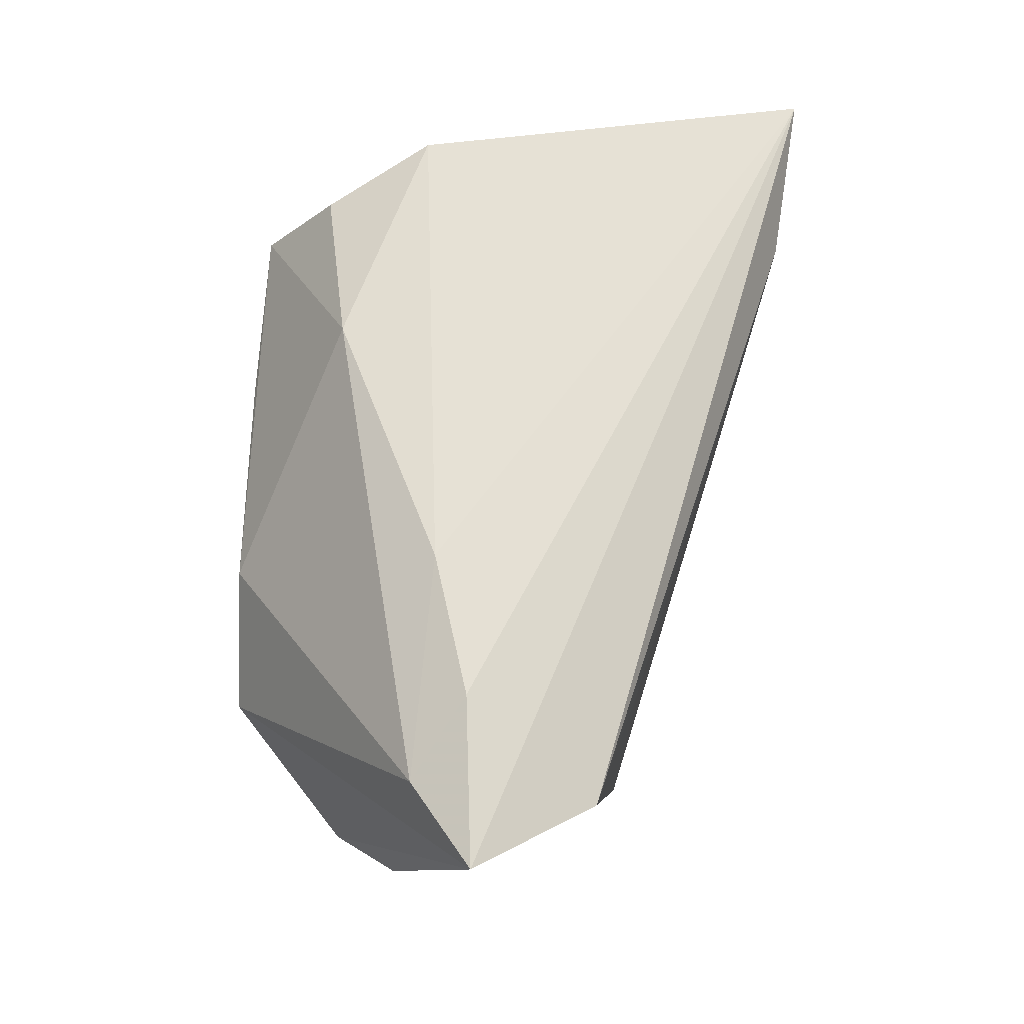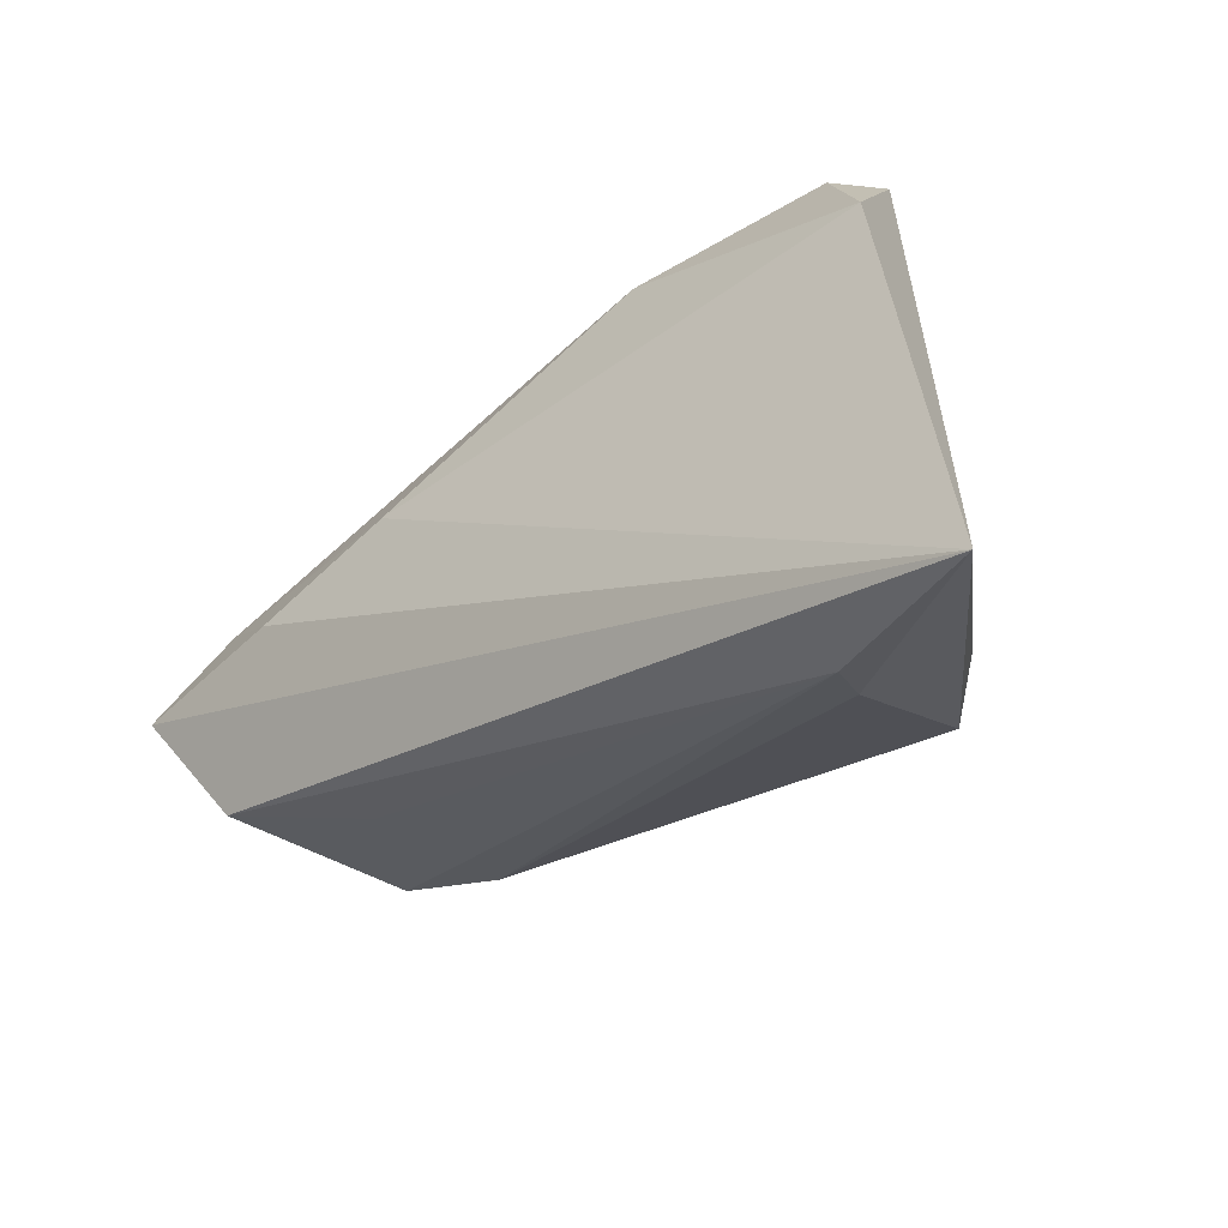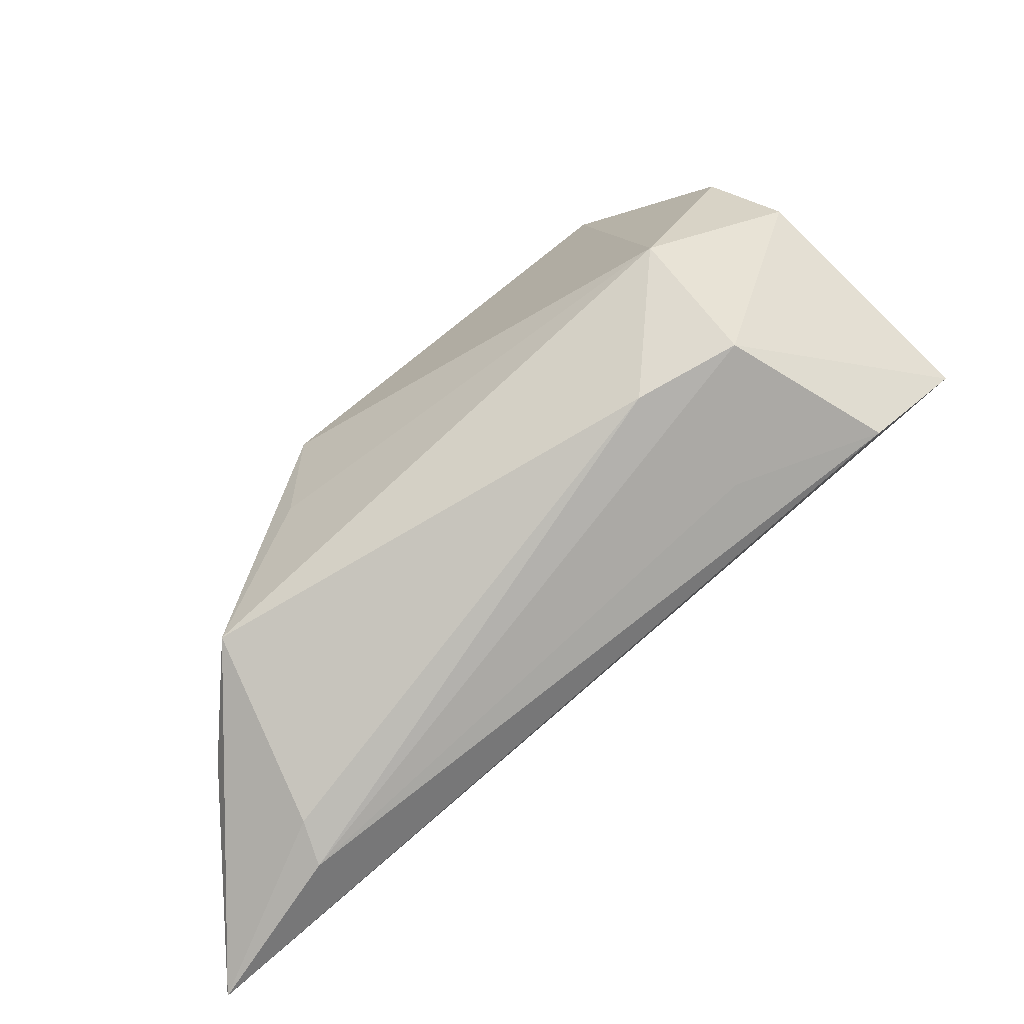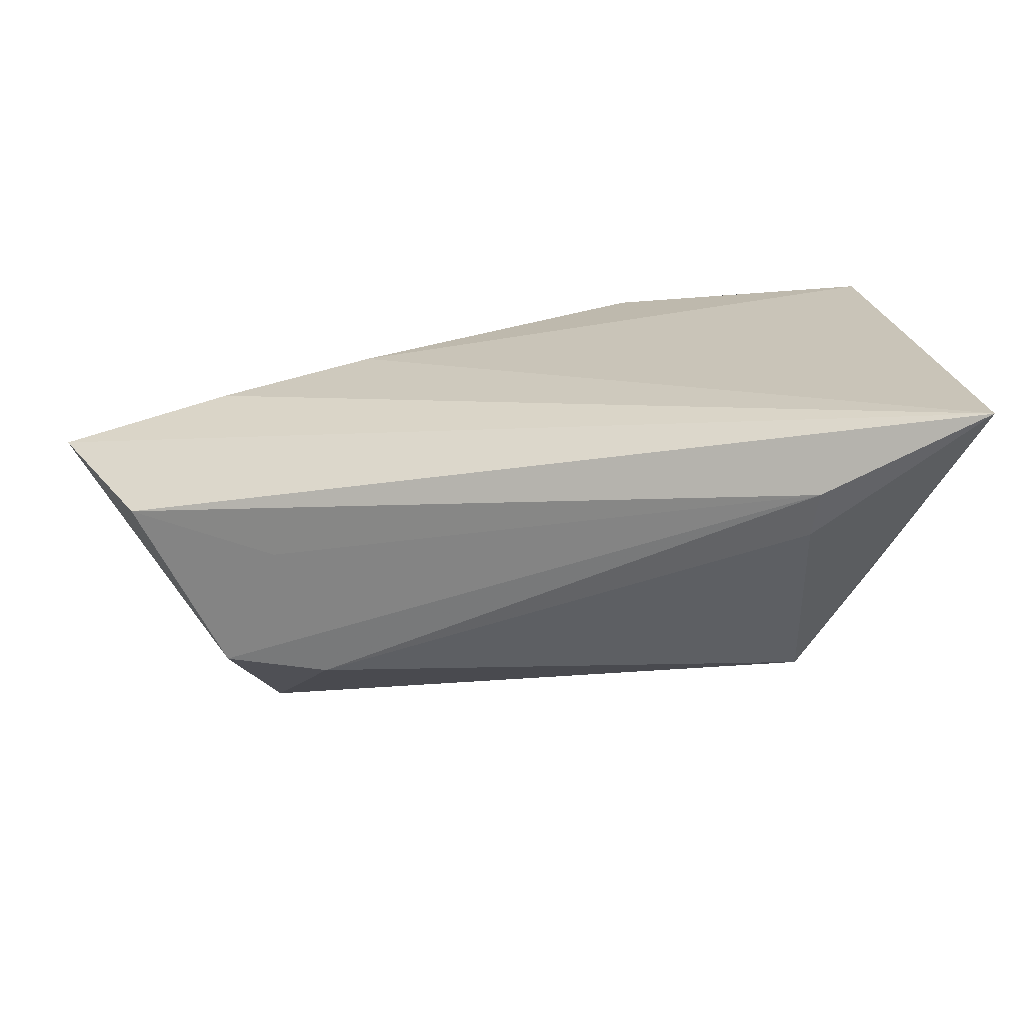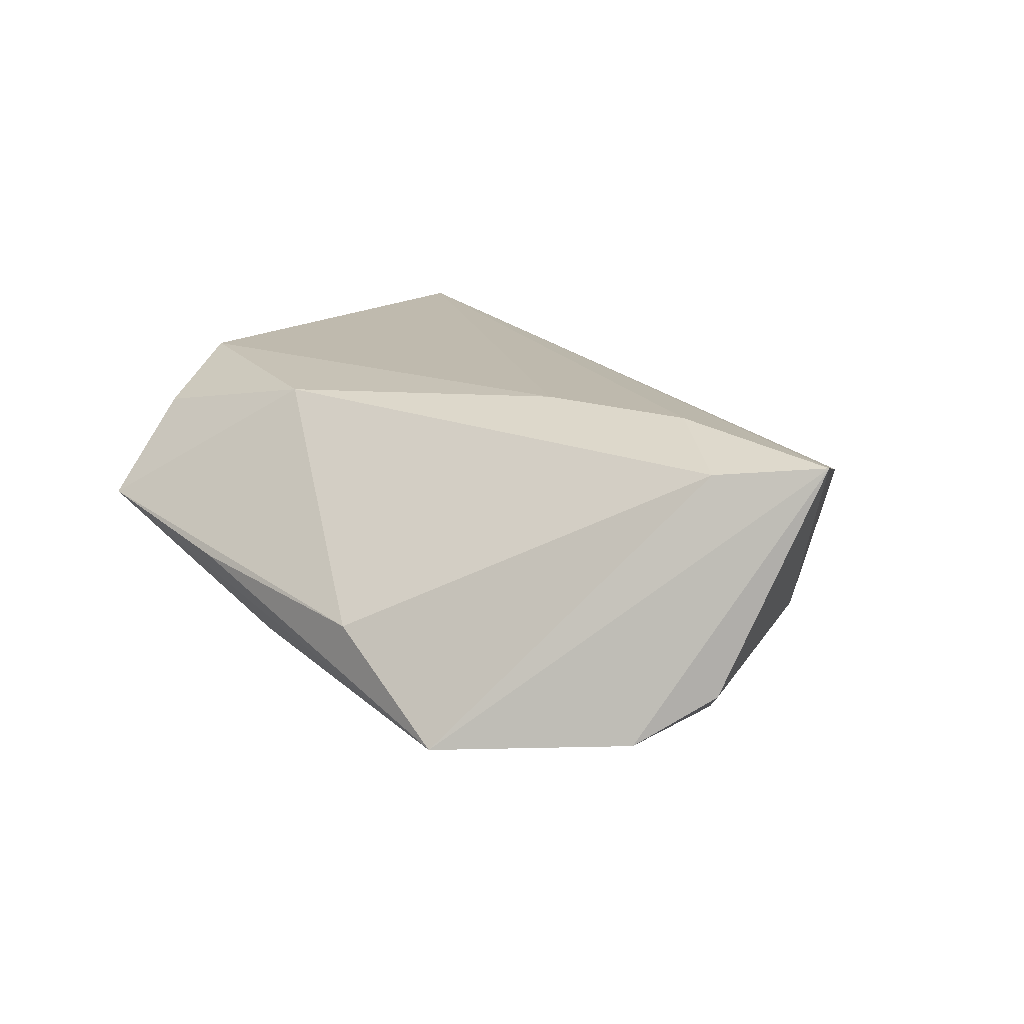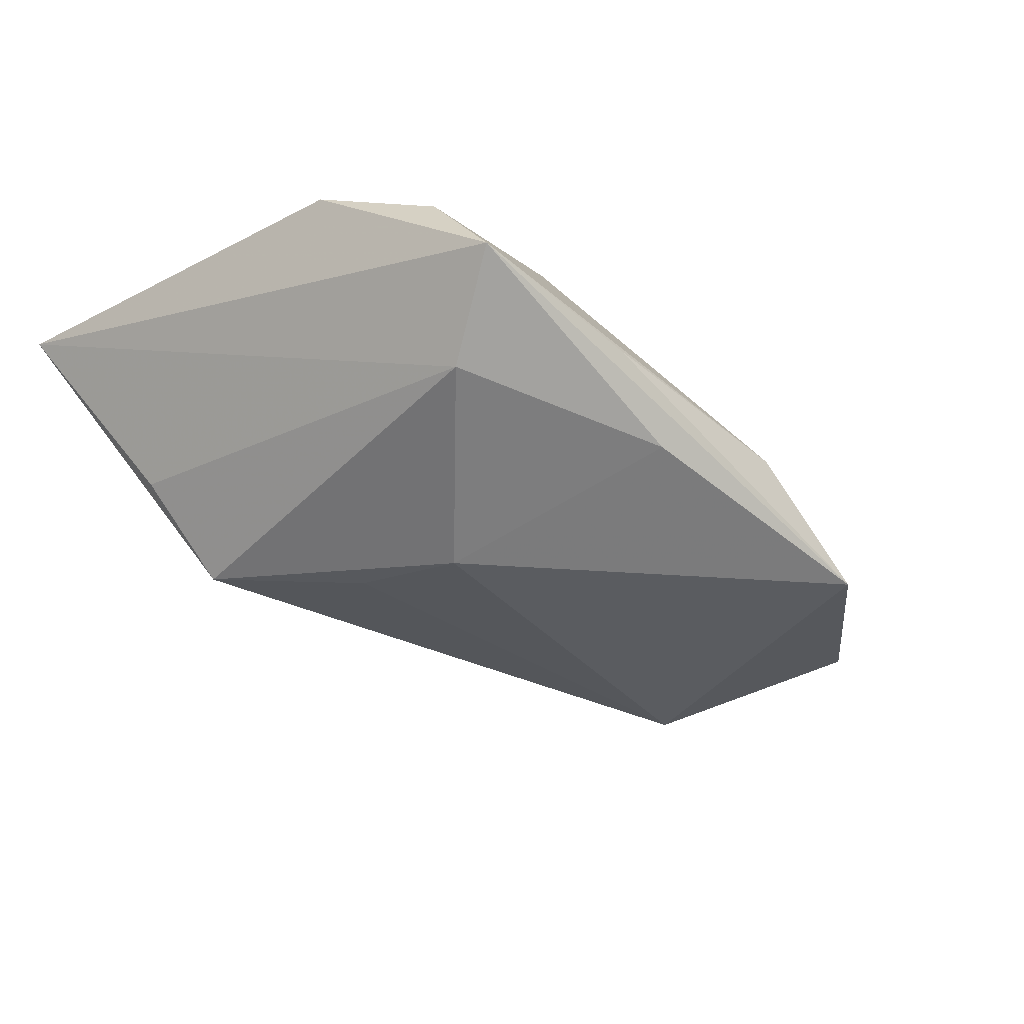
<metadata>
{"format":"obj","ext":"obj","renderer":"f3d","projection":"perspective","resolution":1024,"background":"white","views":[{"elev":64.7,"azim":-87.8,"up":"+Z"},{"elev":-41.6,"azim":39.8,"up":"+Y"},{"elev":-67.3,"azim":-145.8,"up":"+Y"},{"elev":-66.6,"azim":8.4,"up":"+Y"},{"elev":15.6,"azim":-134.9,"up":"+Z"},{"elev":-32.0,"azim":135.2,"up":"+Z"}]}
</metadata>
<code>
v -0.02768 0.03644 -0.01928
v -0.01166 0.03644 -0.007014
v -0.05316 0.01172 -0.0121
v -0.0194 0.006693 0.01957
v 0.03034 -0.02722 -0.016
v -0.04124 -0.01829 -0.009644
v 0.03284 -0.03813 0.006046
v -0.02845 -0.02151 -0.01152
v 0.03931 0.03558 0.001042
v 0.006793 0.03407 -0.01227
v 0.01931 -0.008341 -0.01982
v -0.03805 -0.005576 -0.02216
v 0.03441 0.02527 -0.009404
v -0.04865 0.00844 0.01458
v 0.01709 0.006893 -0.02216
v -0.03208 -0.02069 0.004989
v 0.01541 0.02156 0.01757
v 0.03877 0.02546 0.01322
v -0.05998 0.0002163 0.01601
v 0.03432 -0.03968 0.01149
v -0.03829 0.001694 0.01892
v 0.03999 -0.03033 -0.003511
v -0.04705 0.02031 -0.01778
v 0.05401 -0.04187 0.01939
v 0.04601 0.01137 0.01866
v -0.04979 -0.01534 0.01123
v 0.01666 0.03644 -0.003587
f 3 6 19
f 12 6 3
f 19 24 21
f 24 4 21
f 25 4 24
f 17 4 25
f 17 2 14
f 14 4 17
f 14 1 19
f 14 2 1
f 19 21 14
f 14 21 4
f 26 24 19
f 19 6 26
f 1 12 23
f 12 3 23
f 19 1 23
f 23 3 19
f 15 12 1
f 7 5 24
f 8 6 12
f 12 5 8
f 5 7 8
f 24 5 22
f 9 2 17
f 9 25 24
f 11 5 12
f 12 15 11
f 11 15 5
f 6 8 20
f 20 8 7
f 24 26 20
f 20 7 24
f 17 25 18
f 18 9 17
f 25 9 18
f 1 2 27
f 27 9 1
f 2 9 27
f 5 15 13
f 13 22 5
f 24 22 13
f 13 9 24
f 16 26 6
f 6 20 16
f 16 20 26
f 1 9 10
f 9 13 10
f 10 15 1
f 10 13 15

</code>
